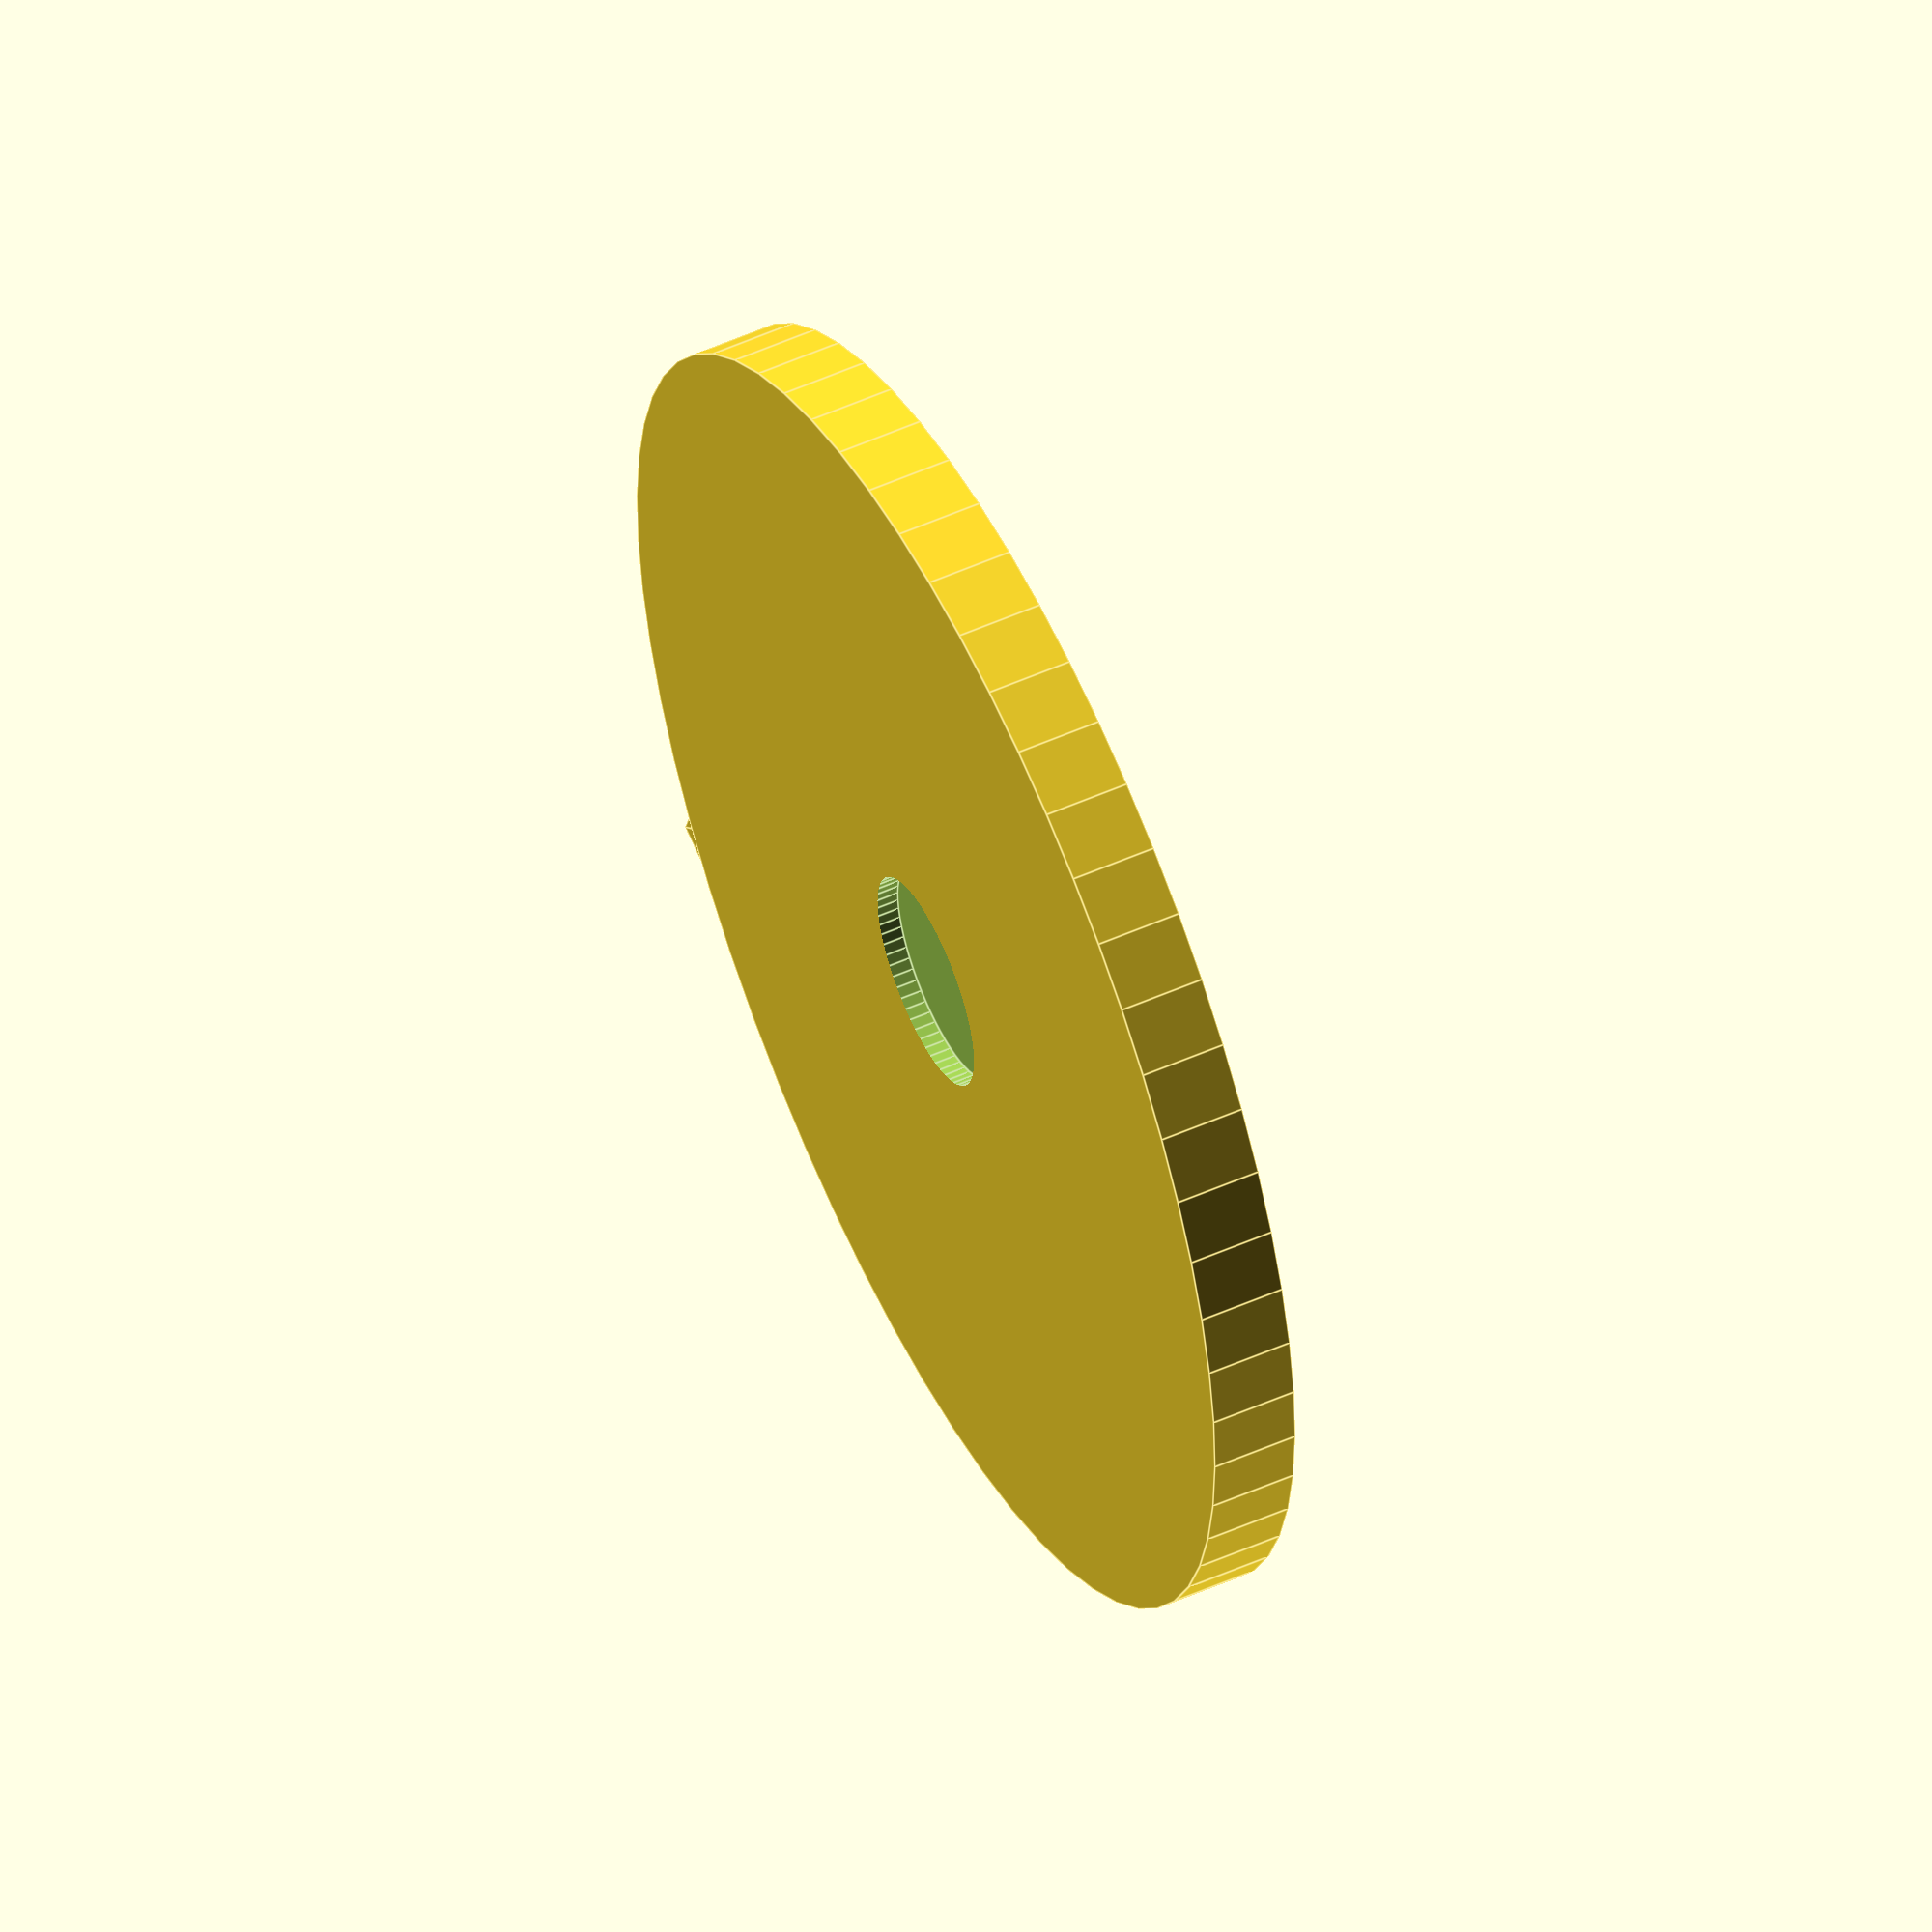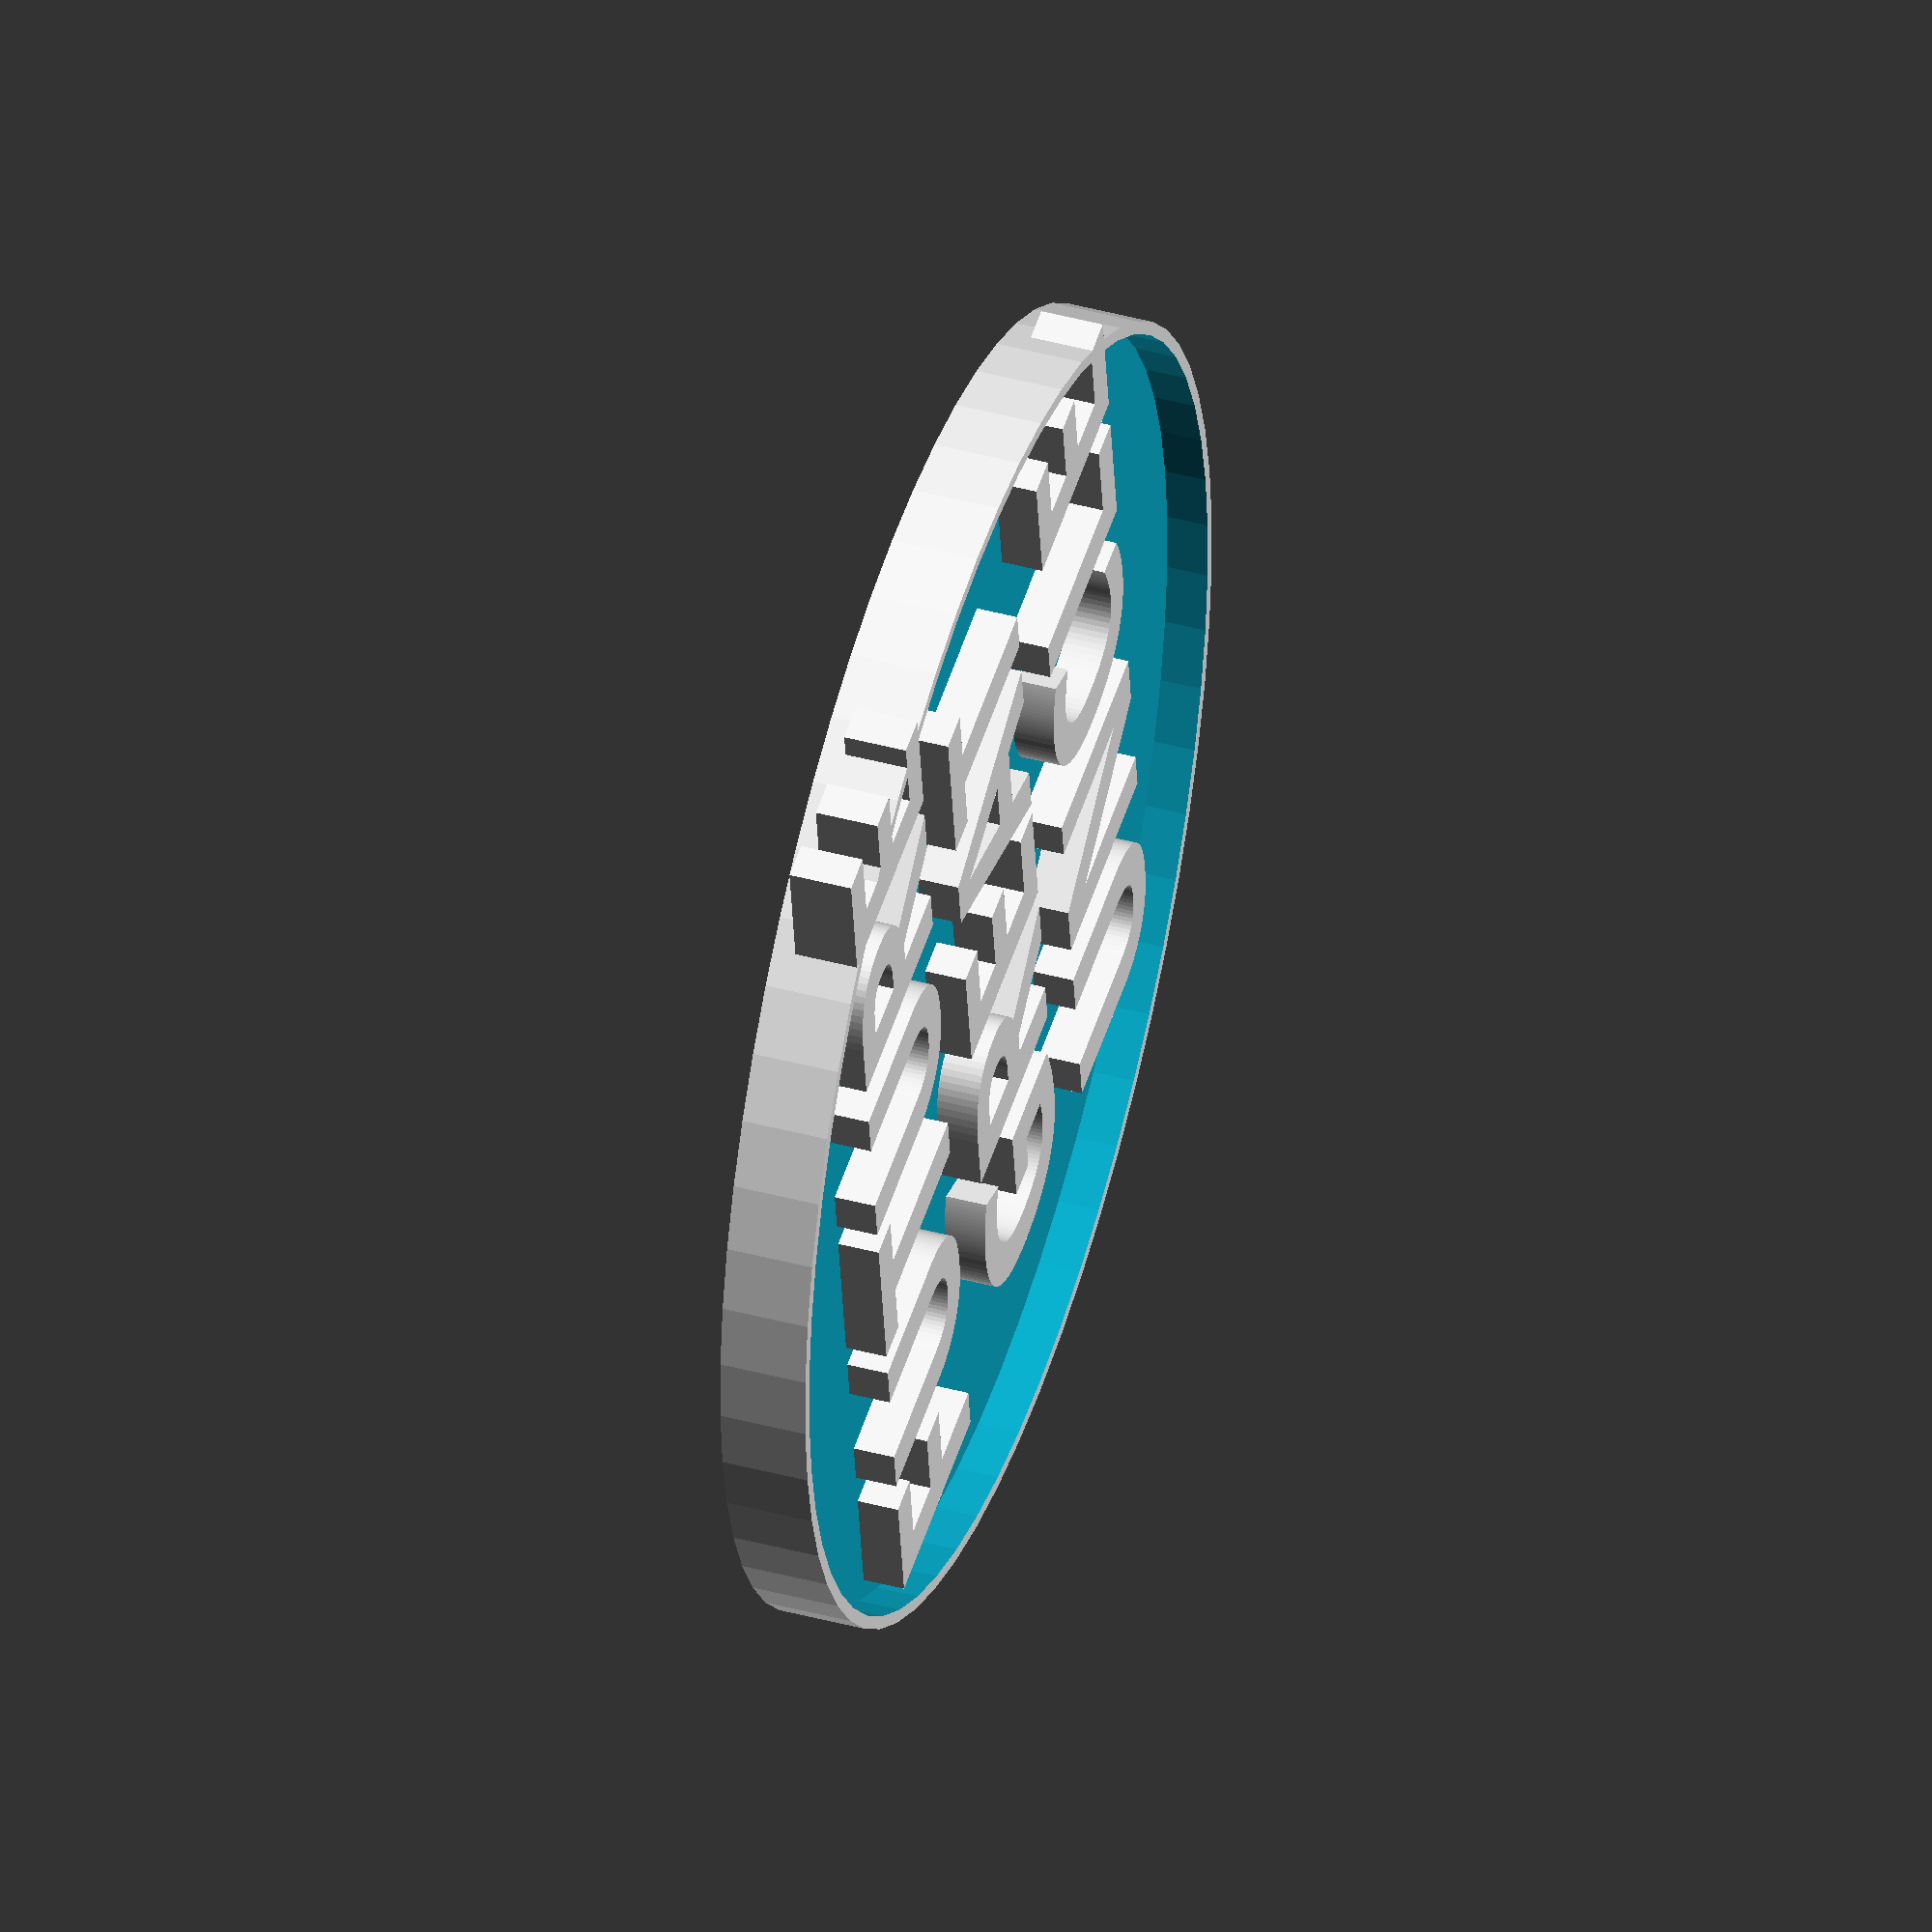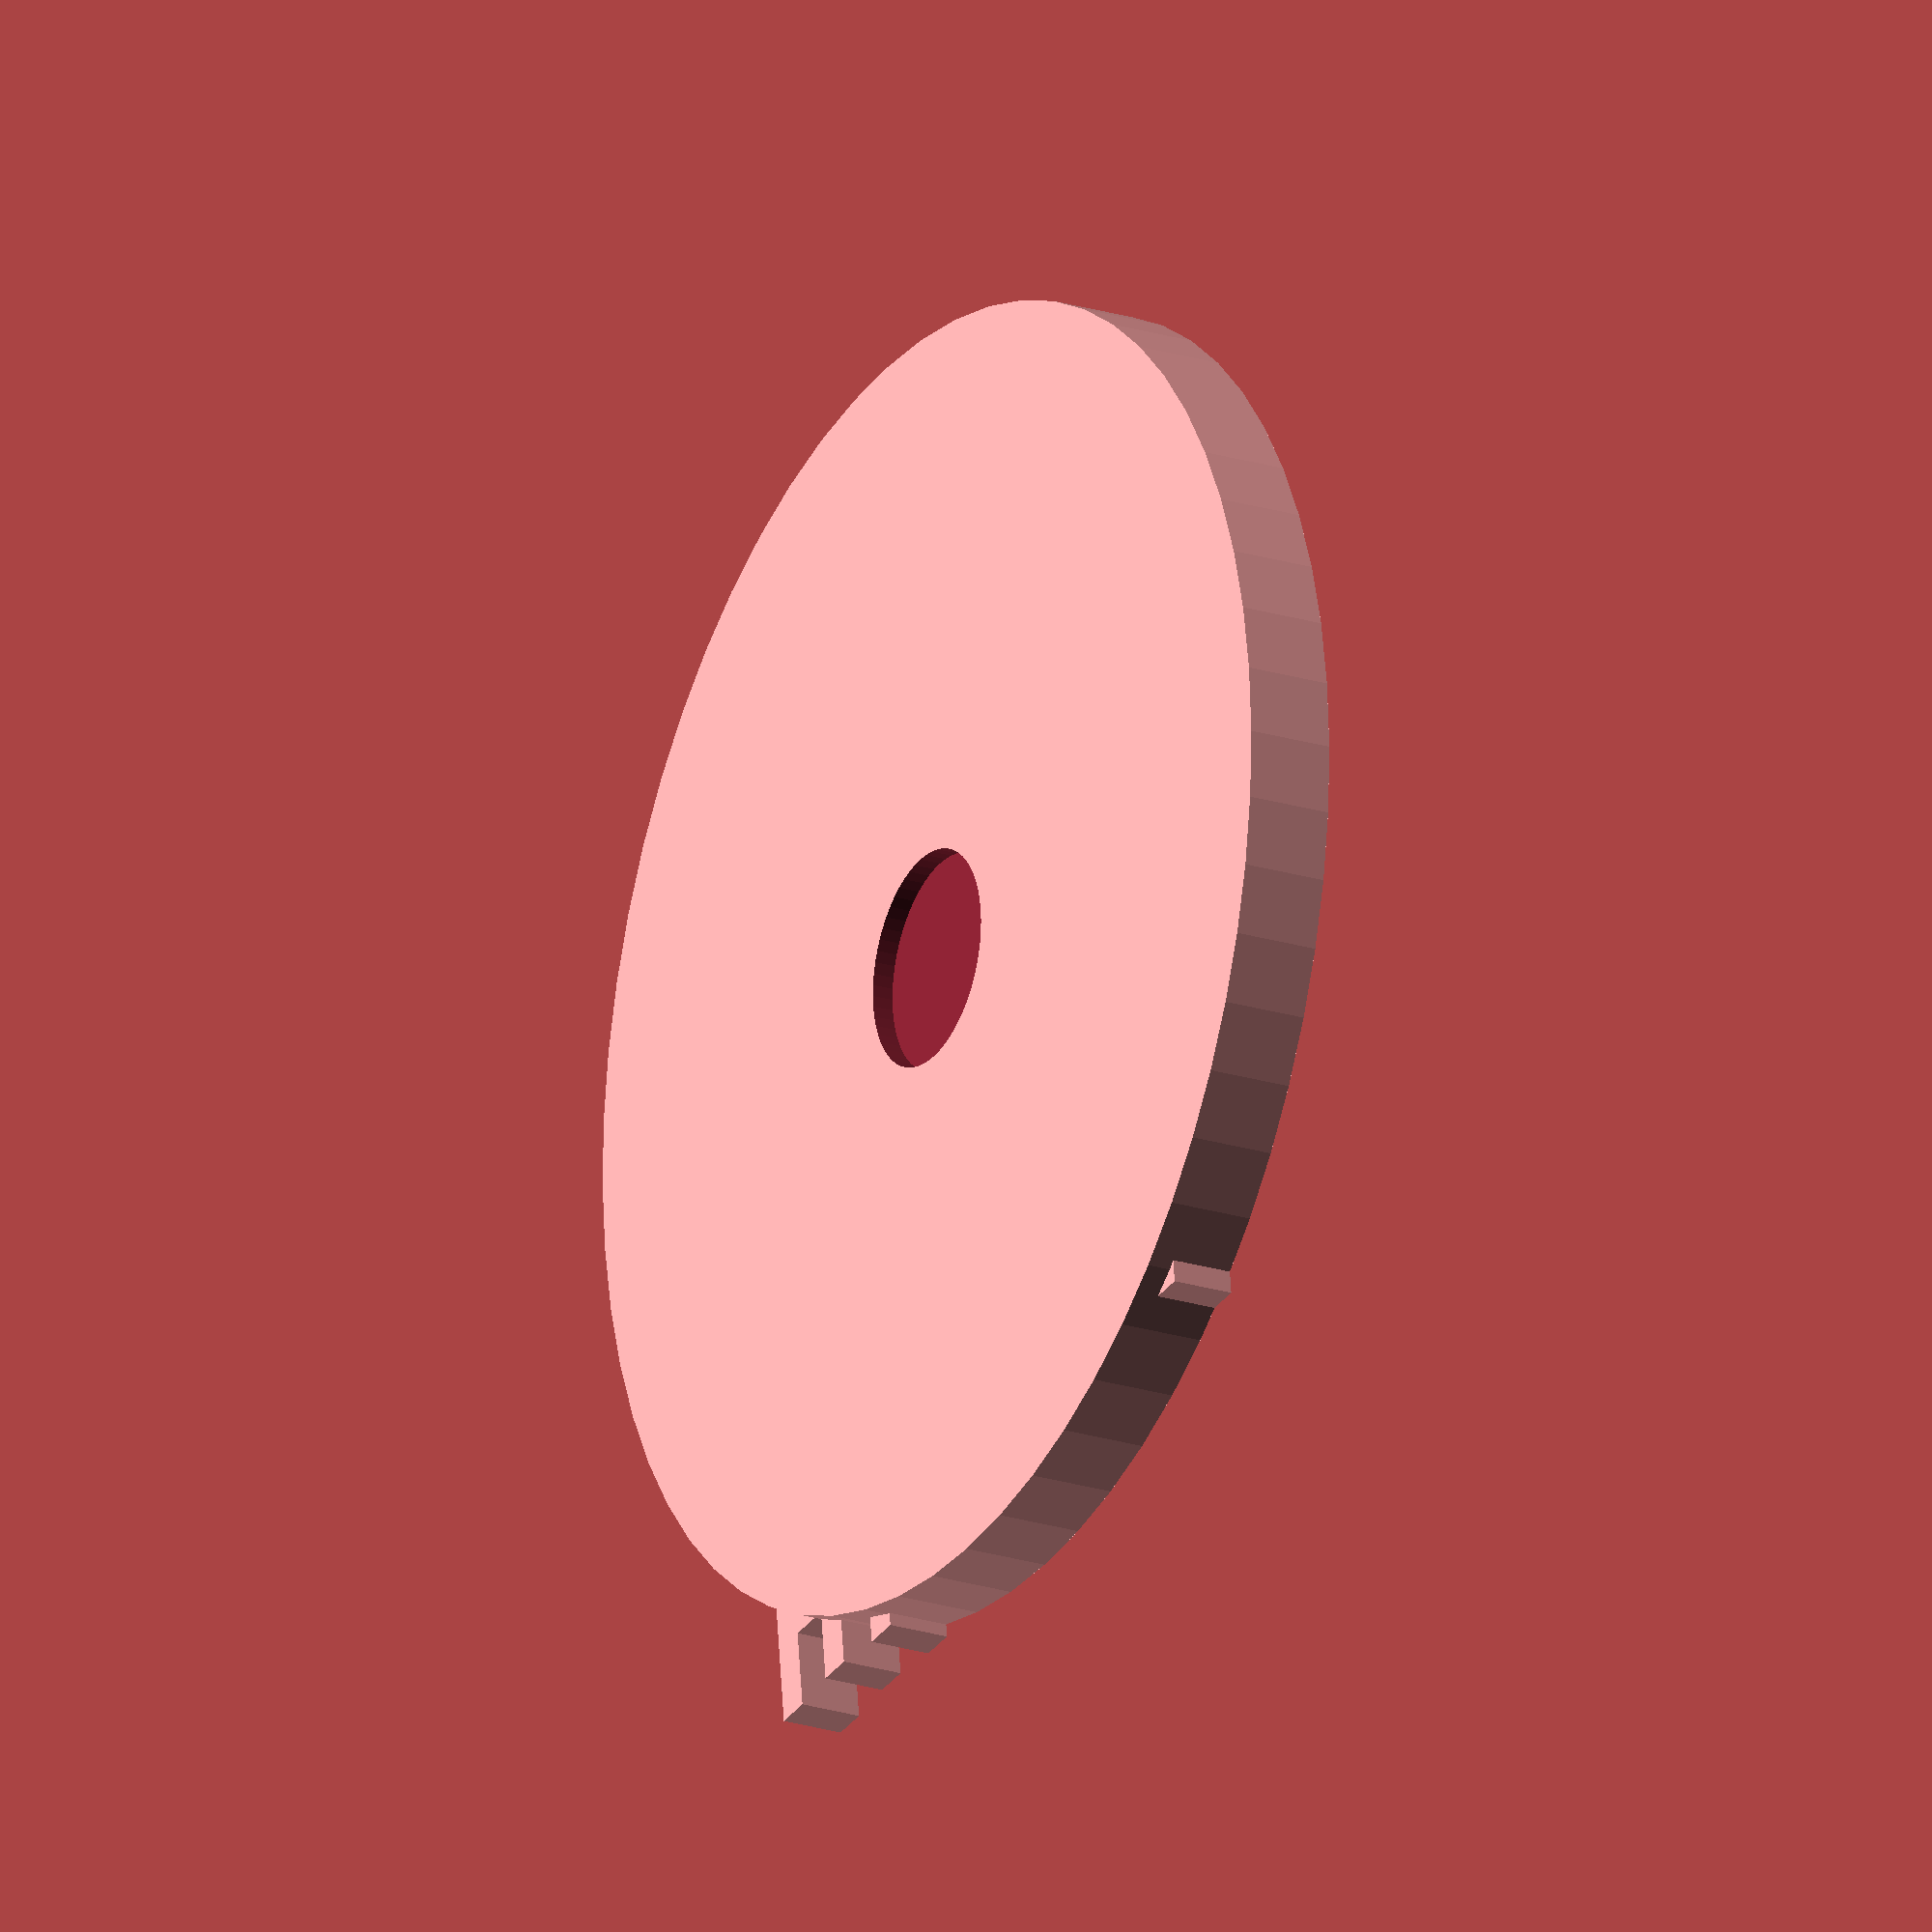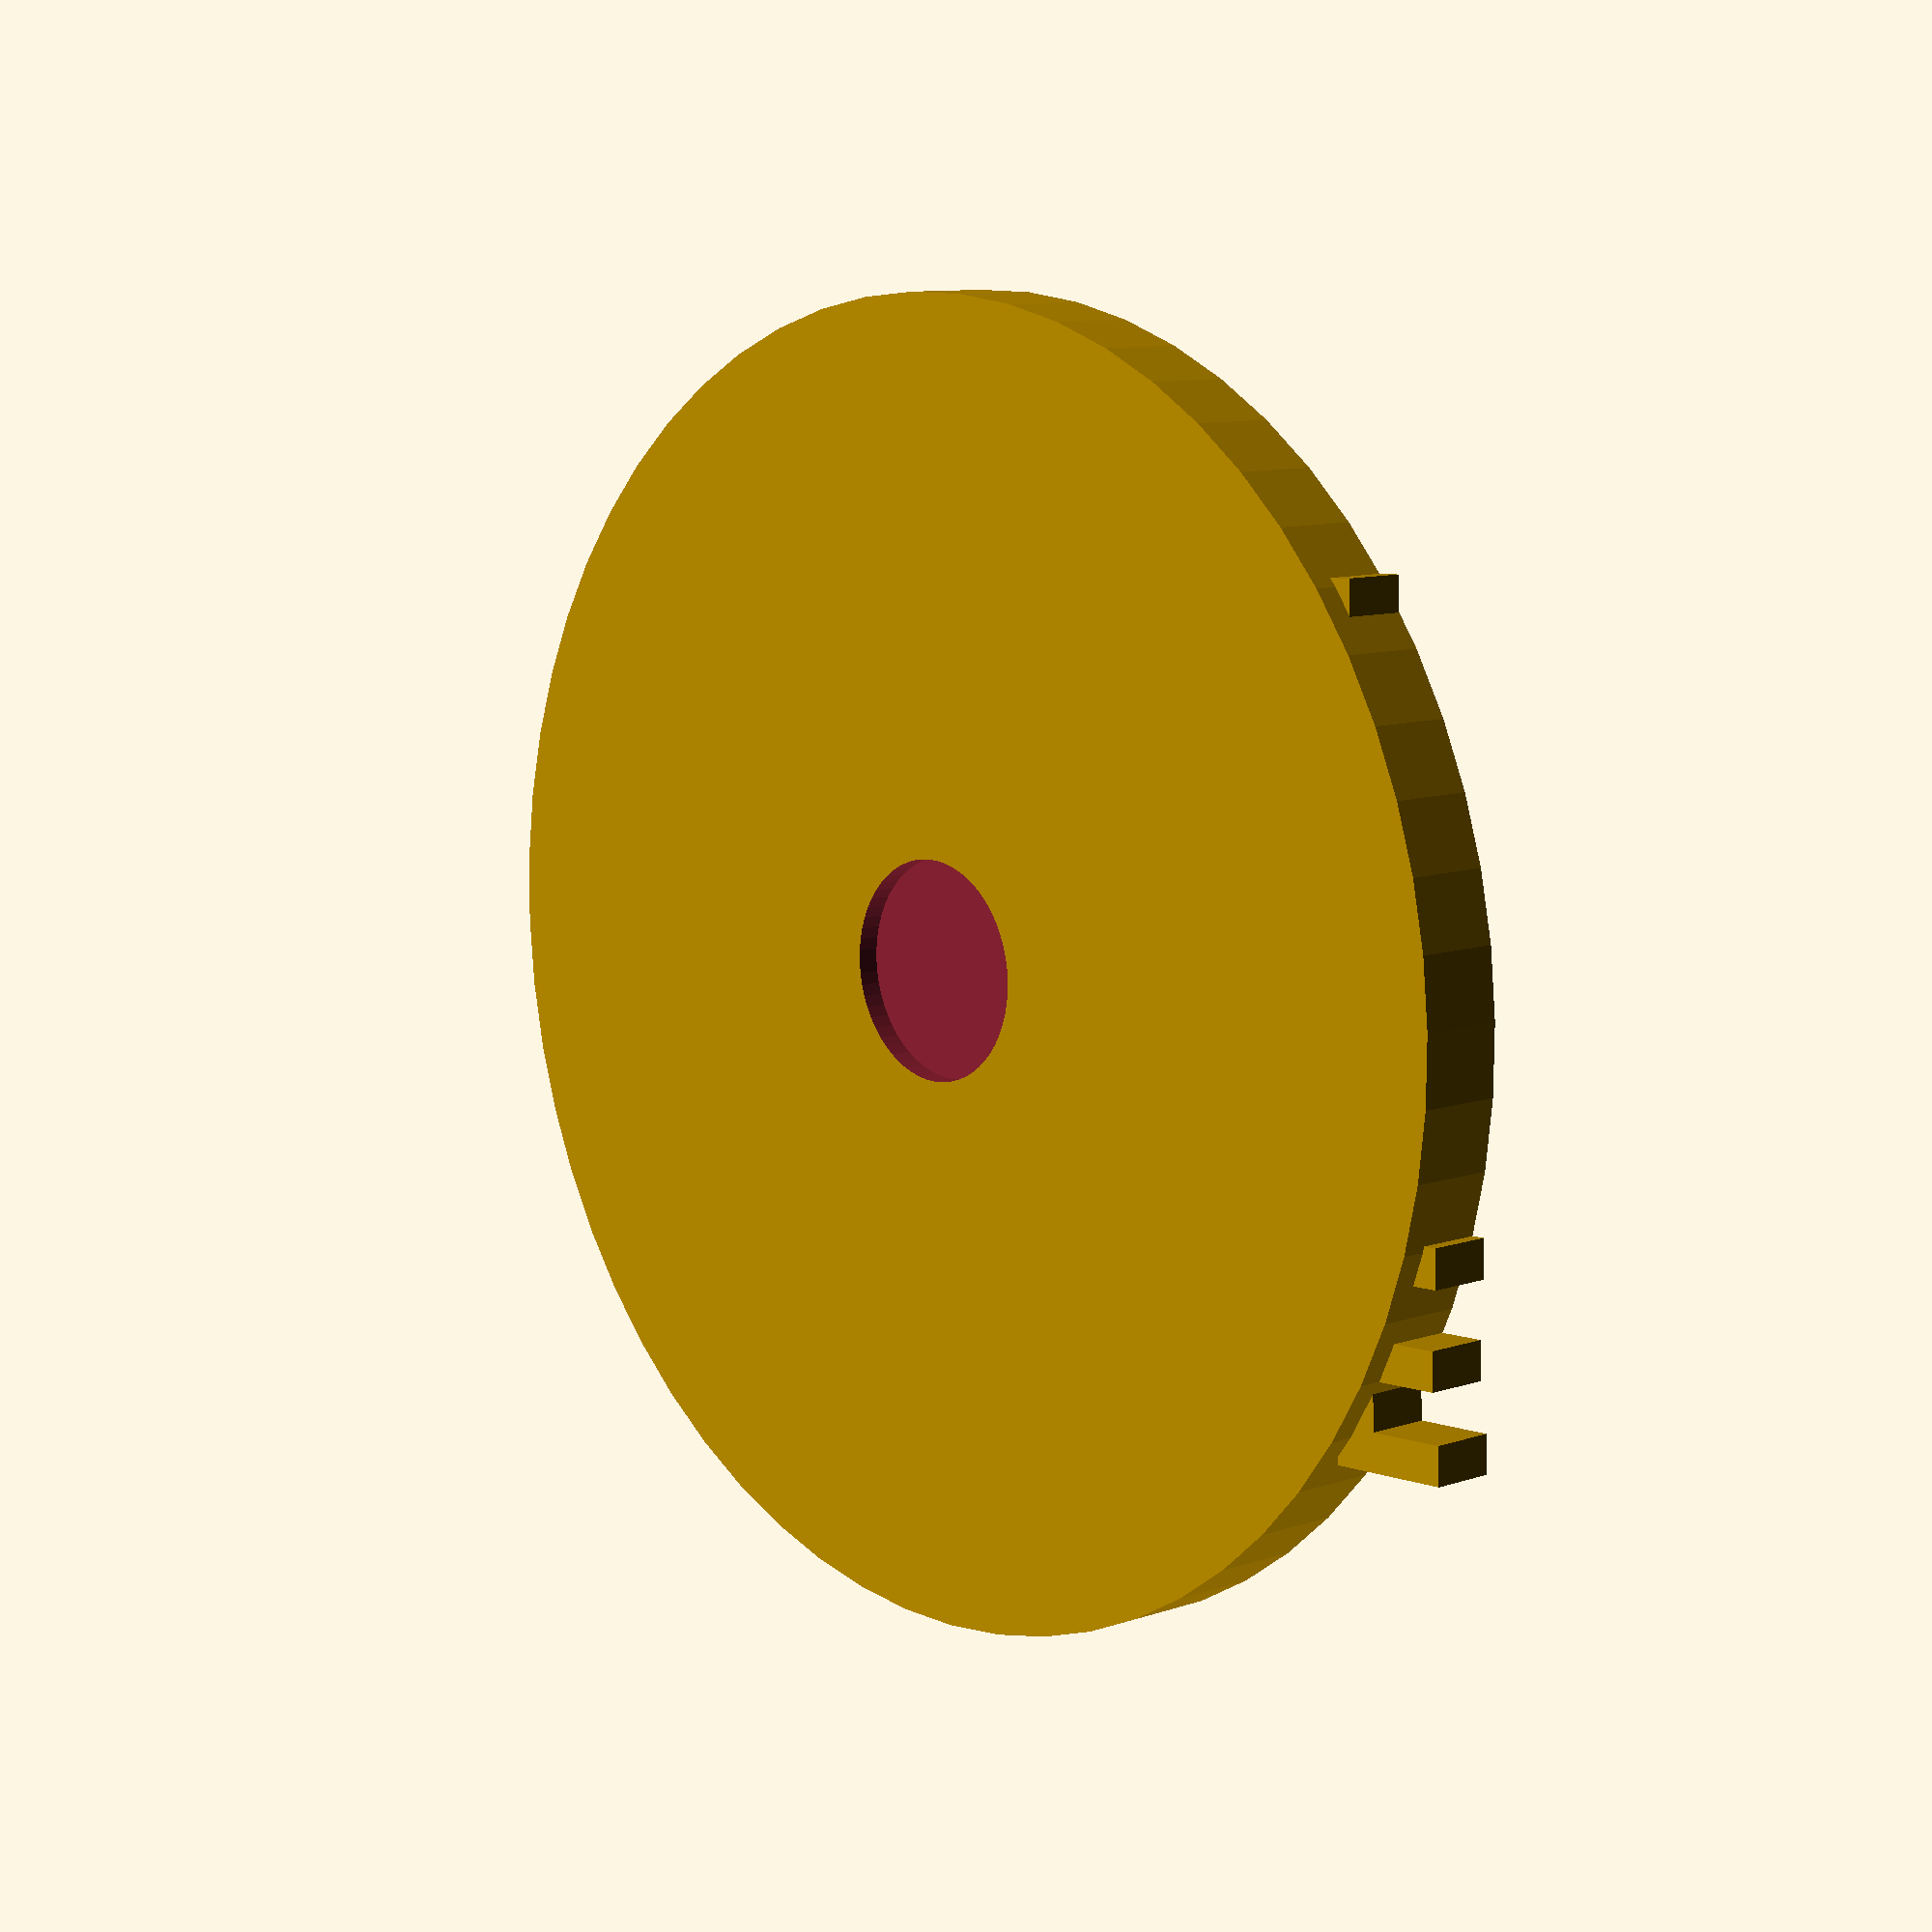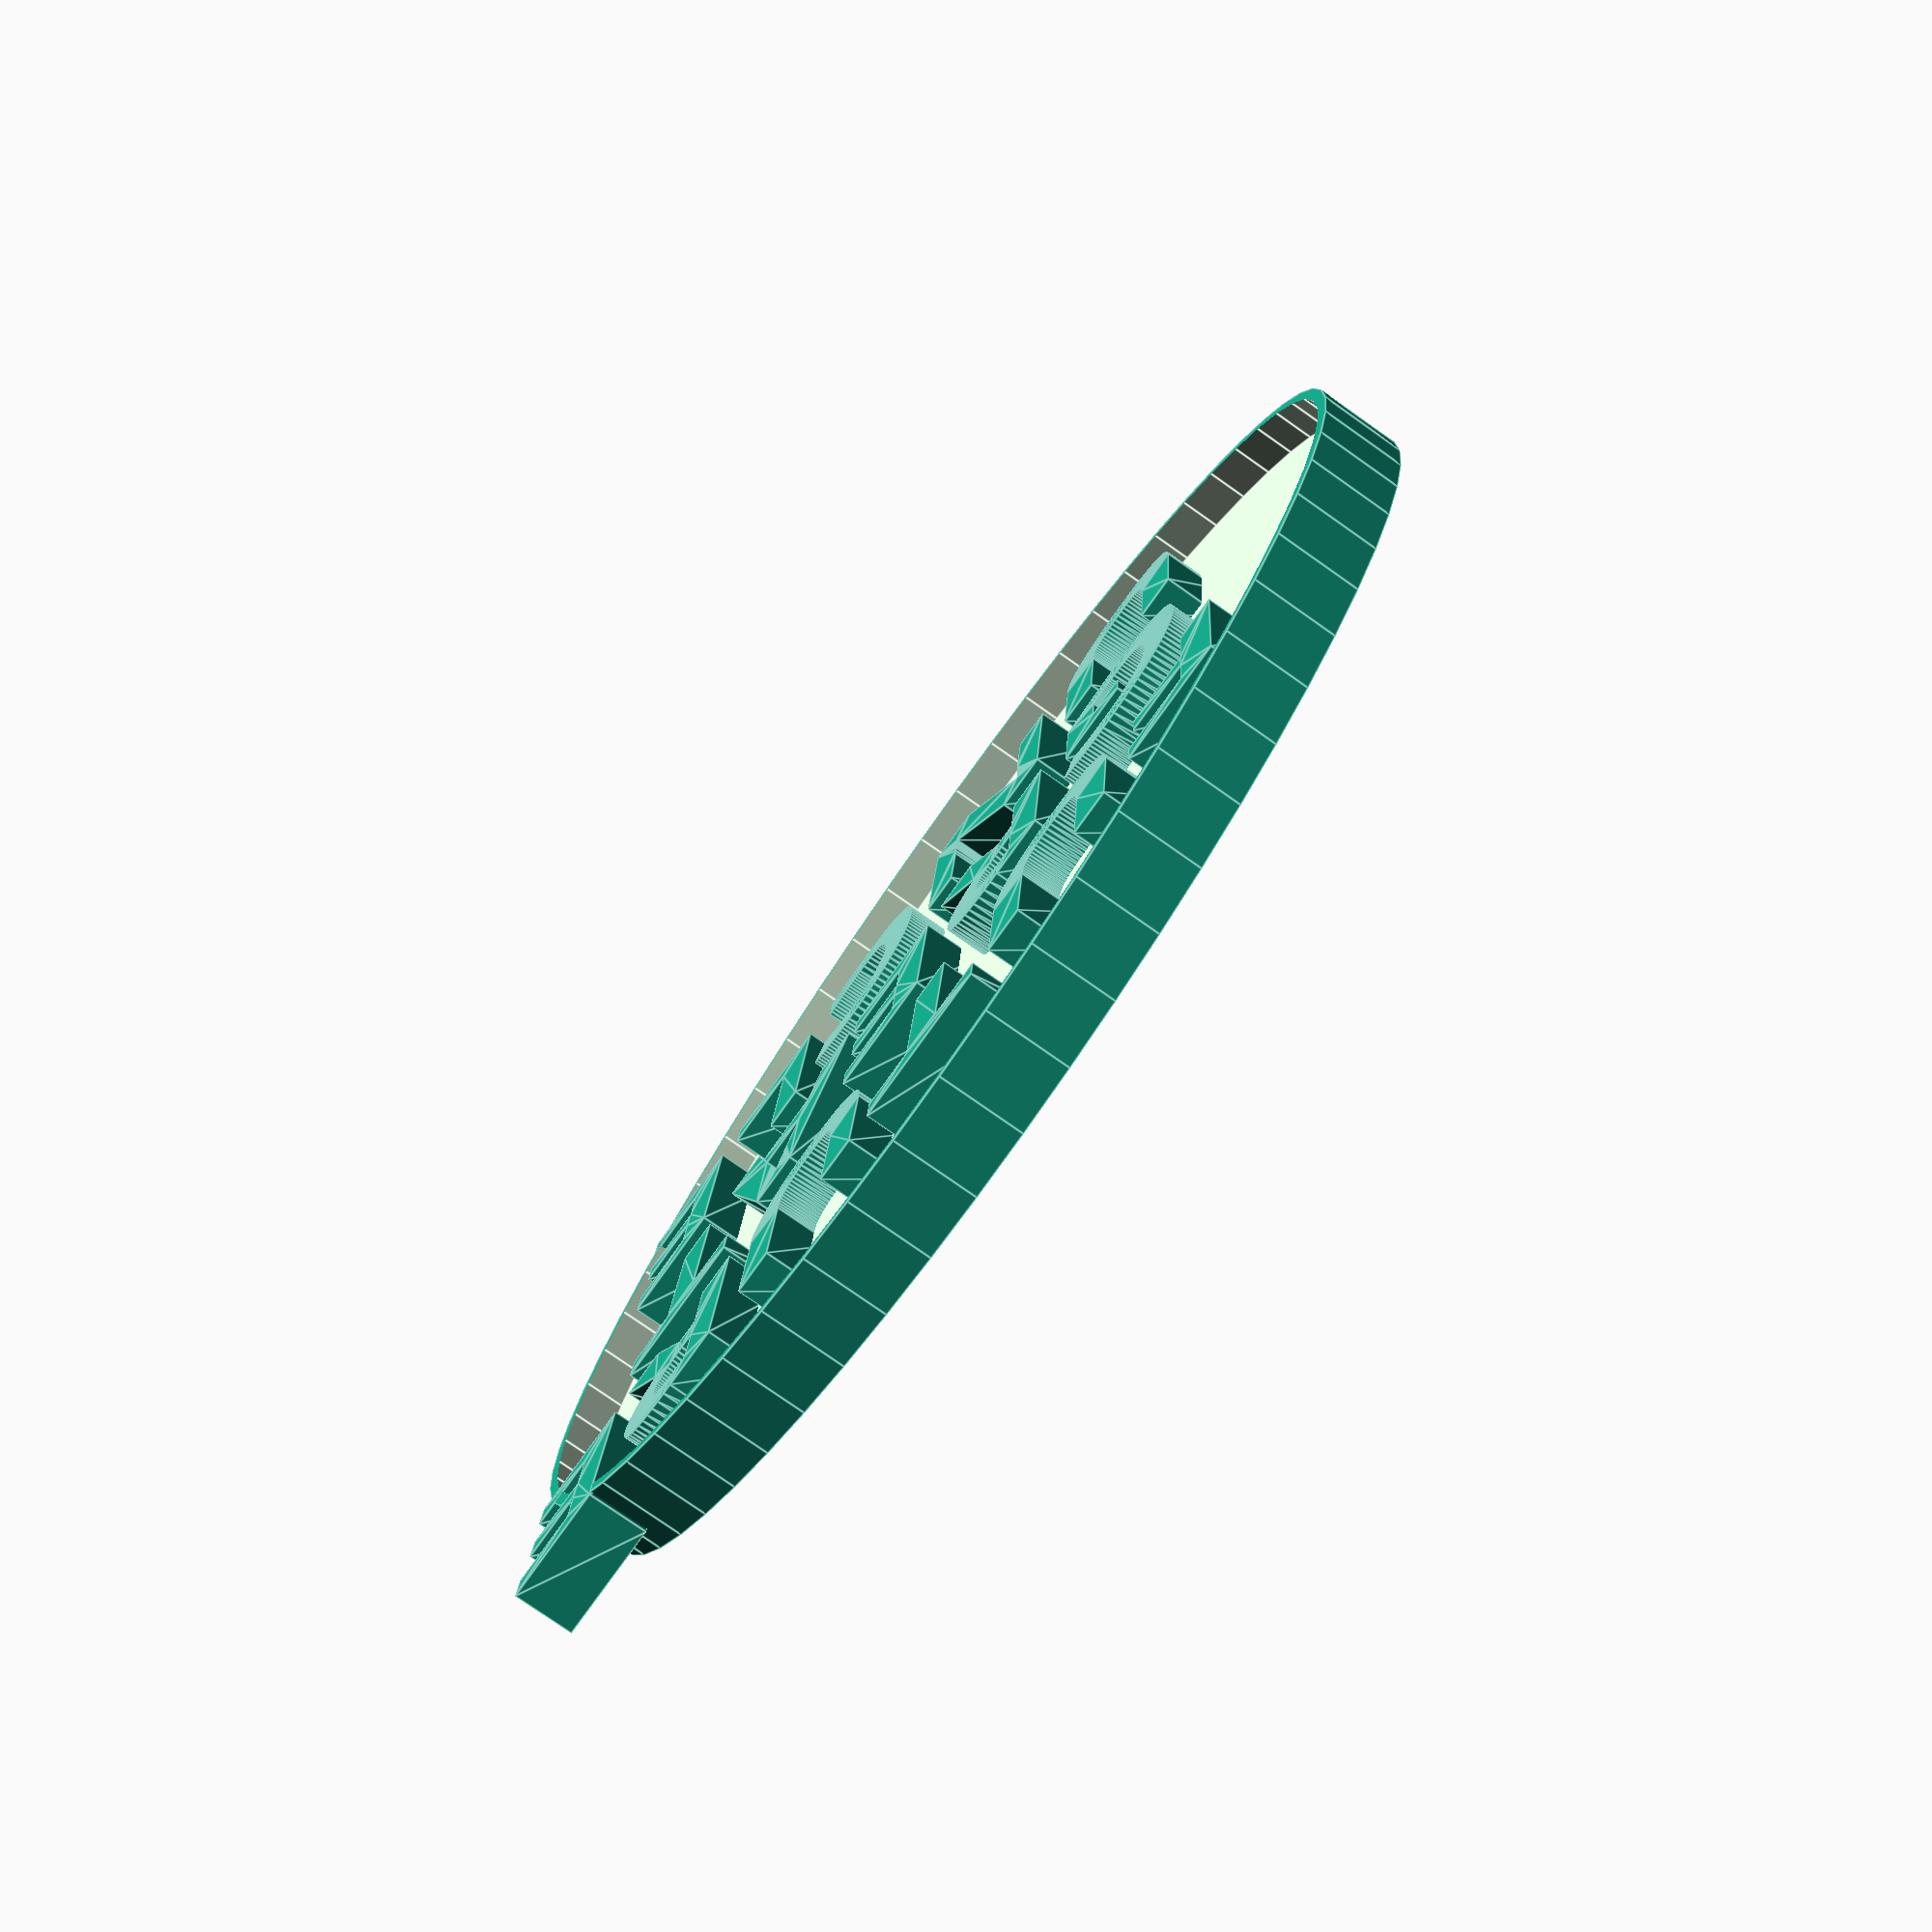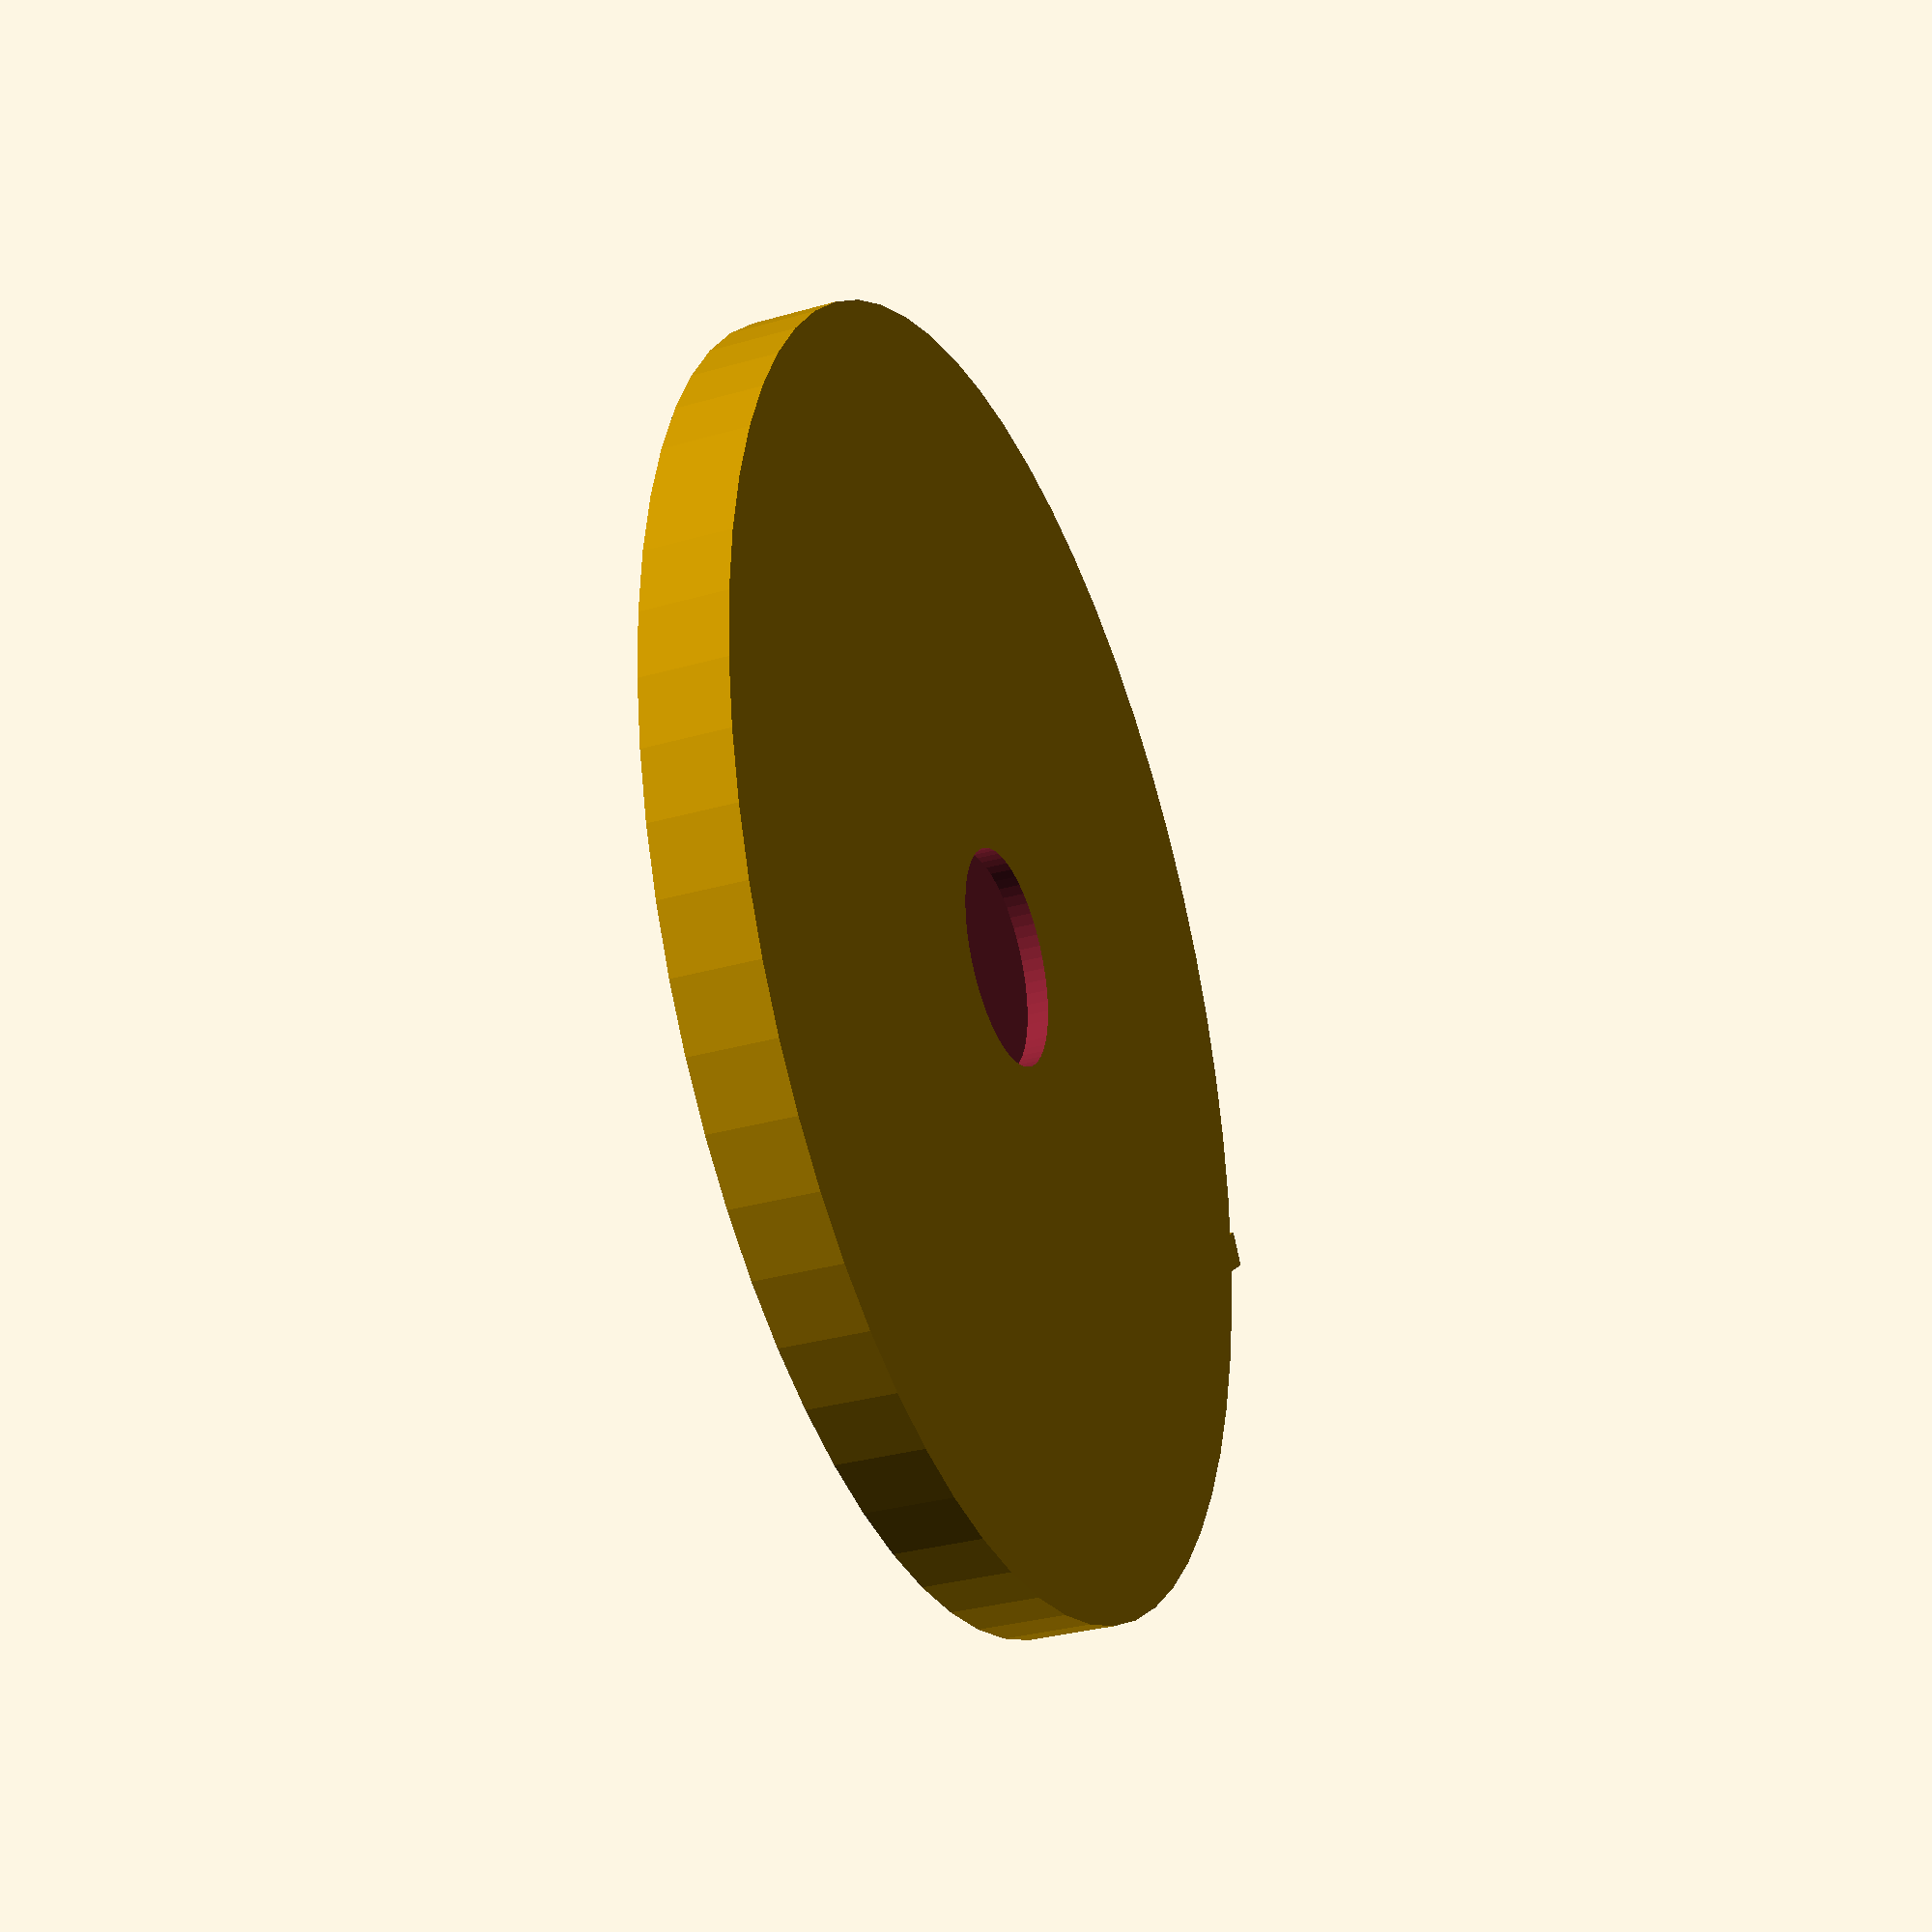
<openscad>
$fn=60;
scale_width=.3;
scale_height=.3;
scale_thickness=1;
scale_size=[scale_width,scale_height,scale_thickness];
// How wide and thick do you want the button
button_width=100;
button_thickness=4;

//this is for the hole in the bottom for the magnet, set to 0 if you don't want one.
magnet_width=5;
magnet_thickness=1;

//where to start the text from the left side of the button
row_one_start=-(button_width*.75);
row_two_start=-(button_width*.65);
row_three_start=-(button_width*.65);

//Text for each row of the button
row_one_text="FUTURE";
row_two_text="GREAT";
row_three_text="UNCLE";

//font size per row
row_one_fontsize=button_width/3;
row_two_fontsize=button_width/3;
row_three_fontsize=button_width/3;

font_style="Calibri:style=Bold";
difference(){
    scale(scale_size){
        difference(){
            cylinder(button_thickness,button_width,button_width);
            translate([0,0,button_thickness-1.9]) 
            cylinder(button_thickness-2,button_width-2,button_width-2);
        }
    }
// This is for the button on the bottom. This DOES NOT SCALE or the magnet won't fit.
translate([0,0,-1]) cylinder(magnet_thickness+1,magnet_width,magnet_width);
}
//Row 1
scale(scale_size) { 
    translate([row_one_start,button_width*.3,magnet_thickness+.1]) 
        linear_extrude(height=button_thickness-magnet_thickness-.1) 
            text(row_one_text,size=row_one_fontsize, font = font_style);
}
// Row 2
scale(scale_size) { 
    translate([row_two_start,-button_width*.15,magnet_thickness+.1]) 
      linear_extrude(height=button_thickness-magnet_thickness-.1) 
        text(row_two_text,size=row_two_fontsize, font = font_style);
}
//Row 3
 scale(scale_size) {    
     translate([row_three_start,-button_width*.6,magnet_thickness+.1]) 
        linear_extrude(height=button_thickness-magnet_thickness-.1) 
            text(row_three_text,size=row_three_fontsize, font = font_style);
}
</openscad>
<views>
elev=127.2 azim=251.3 roll=295.6 proj=o view=edges
elev=137.0 azim=81.1 roll=252.3 proj=o view=solid
elev=21.7 azim=97.0 roll=241.0 proj=o view=solid
elev=170.4 azim=2.4 roll=311.7 proj=p view=solid
elev=78.0 azim=184.0 roll=54.9 proj=p view=edges
elev=31.8 azim=216.1 roll=112.1 proj=p view=solid
</views>
